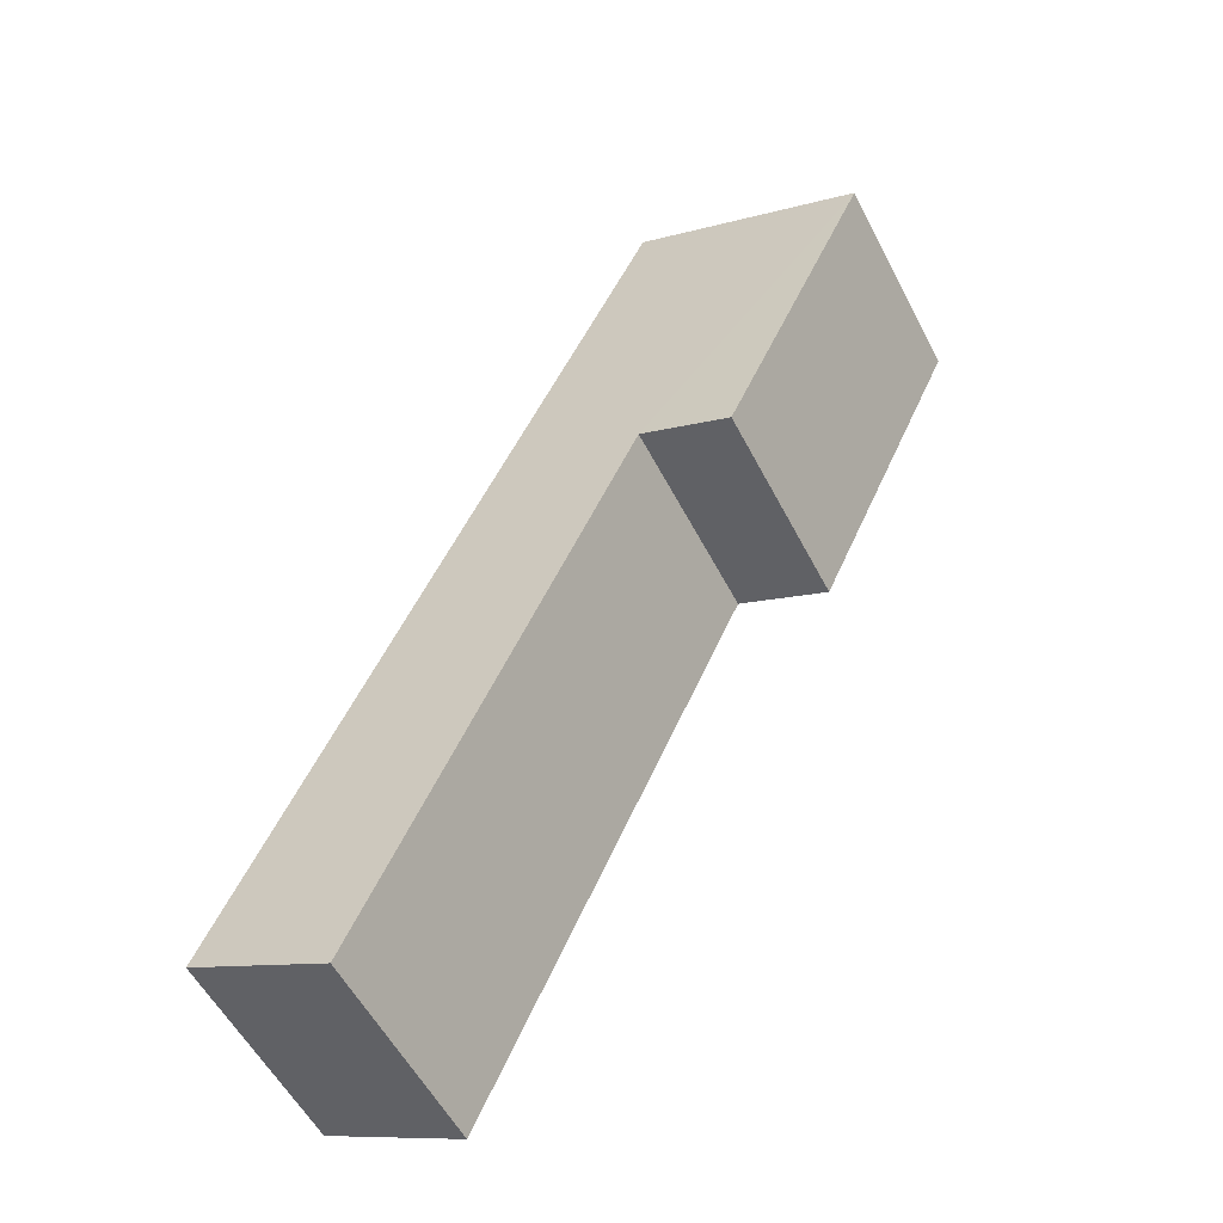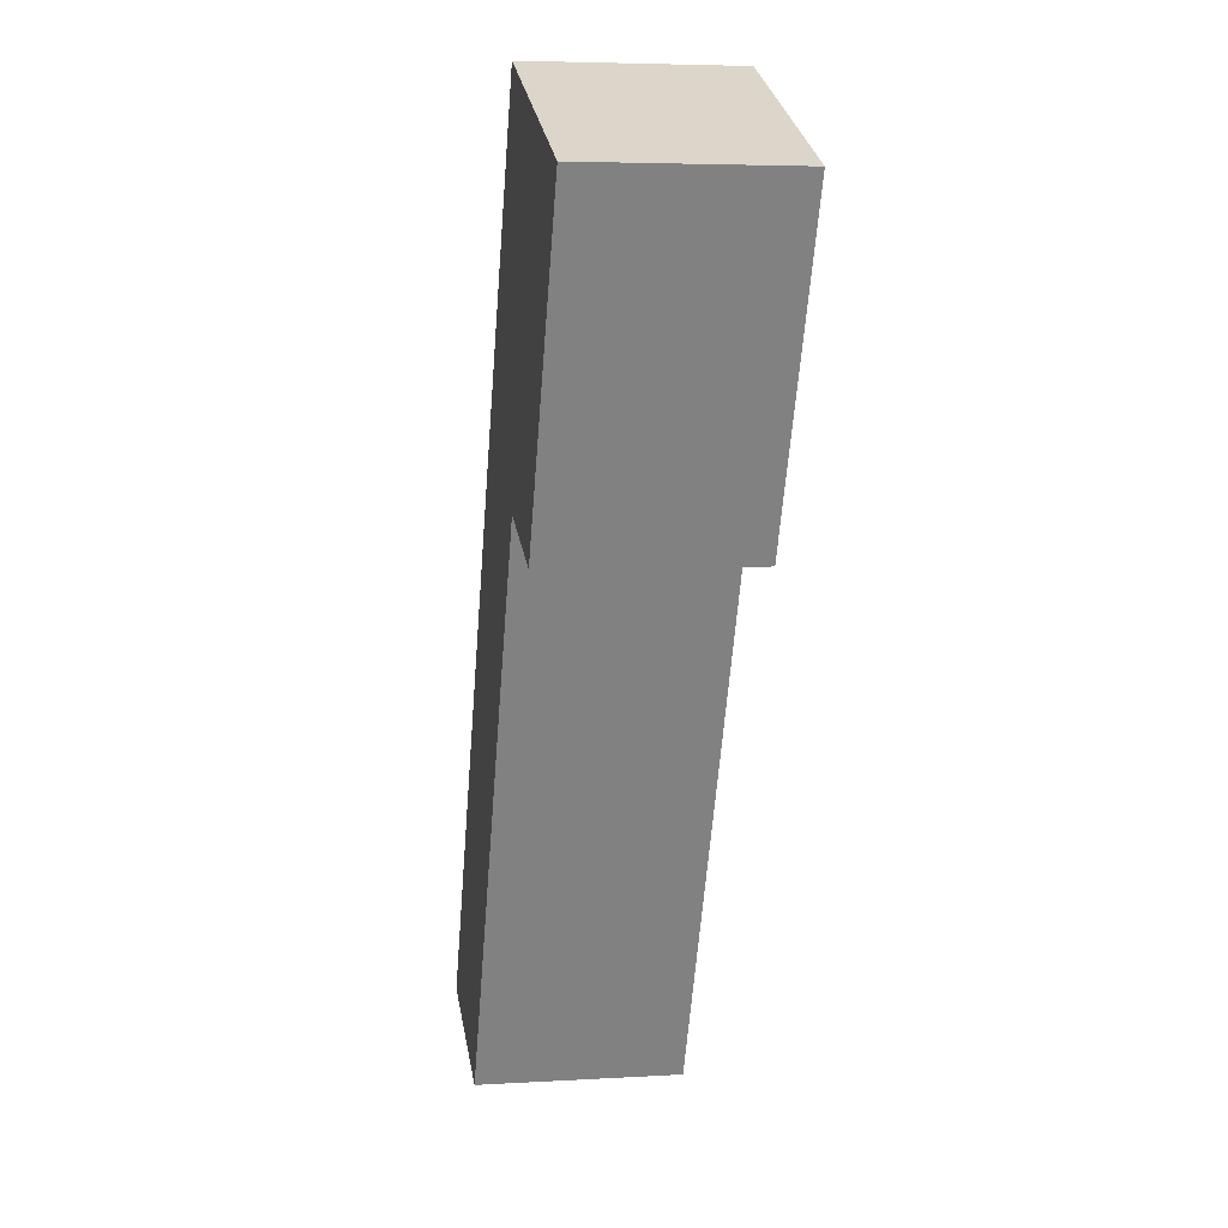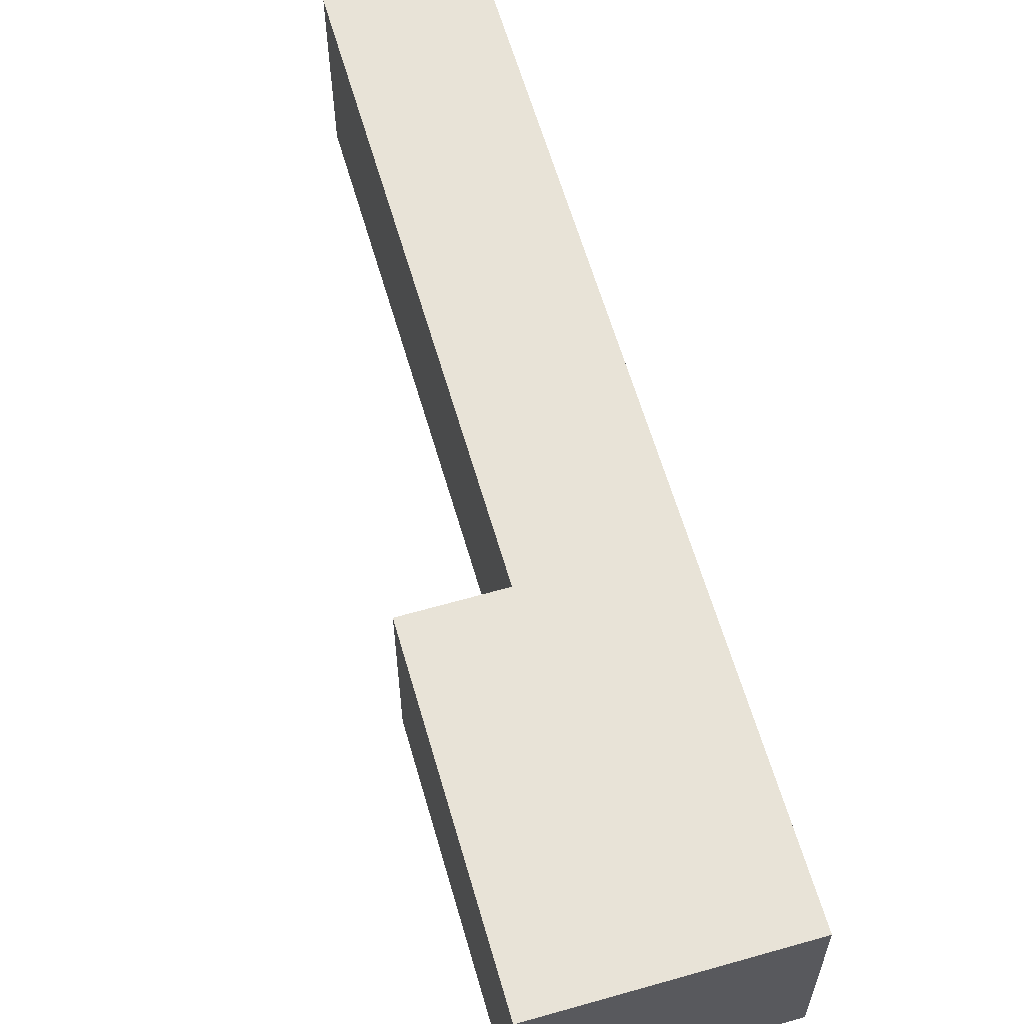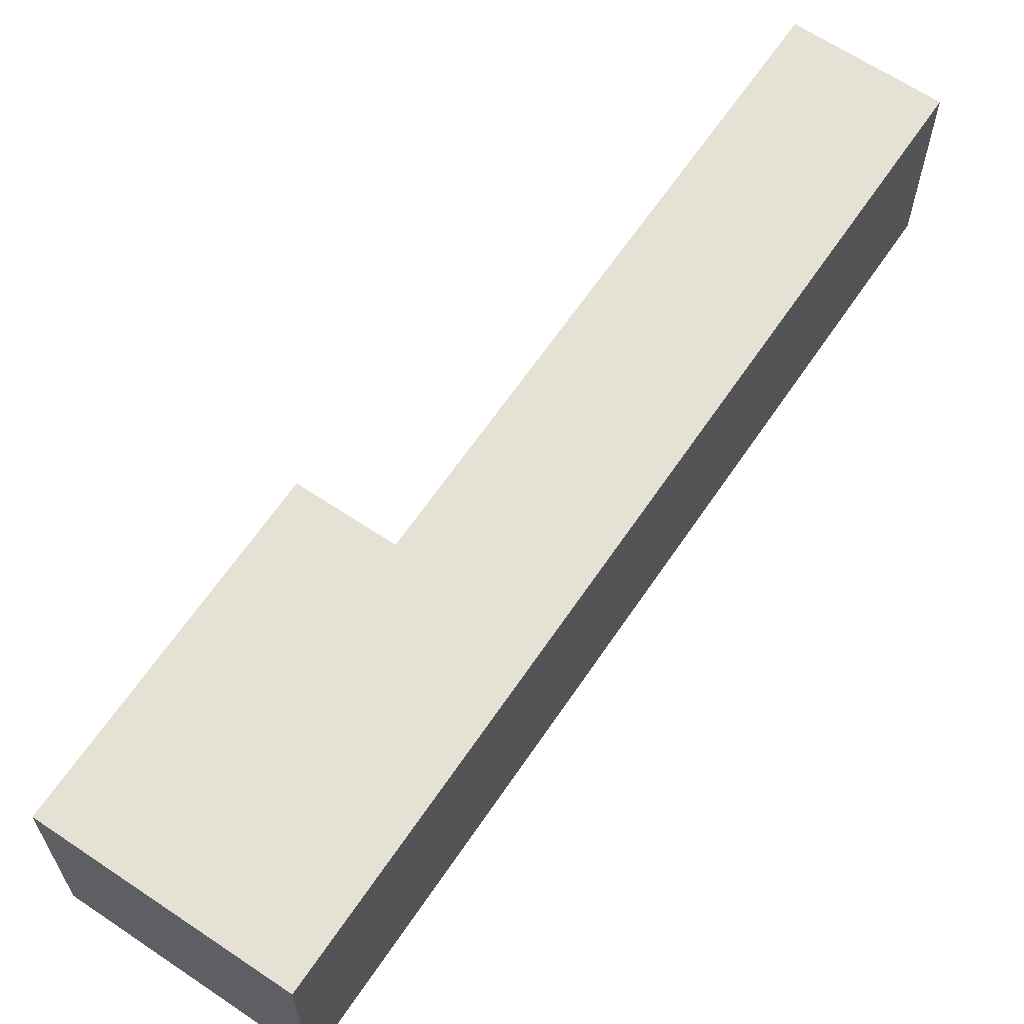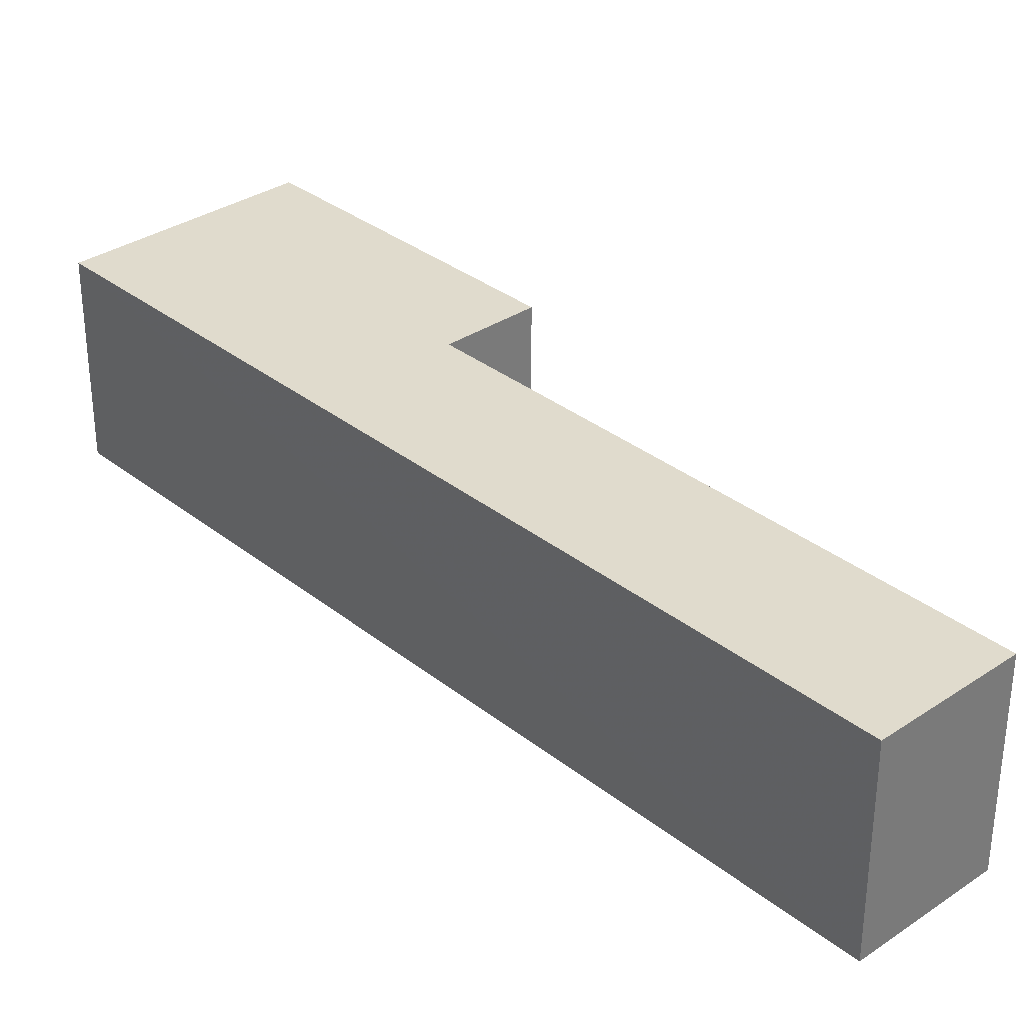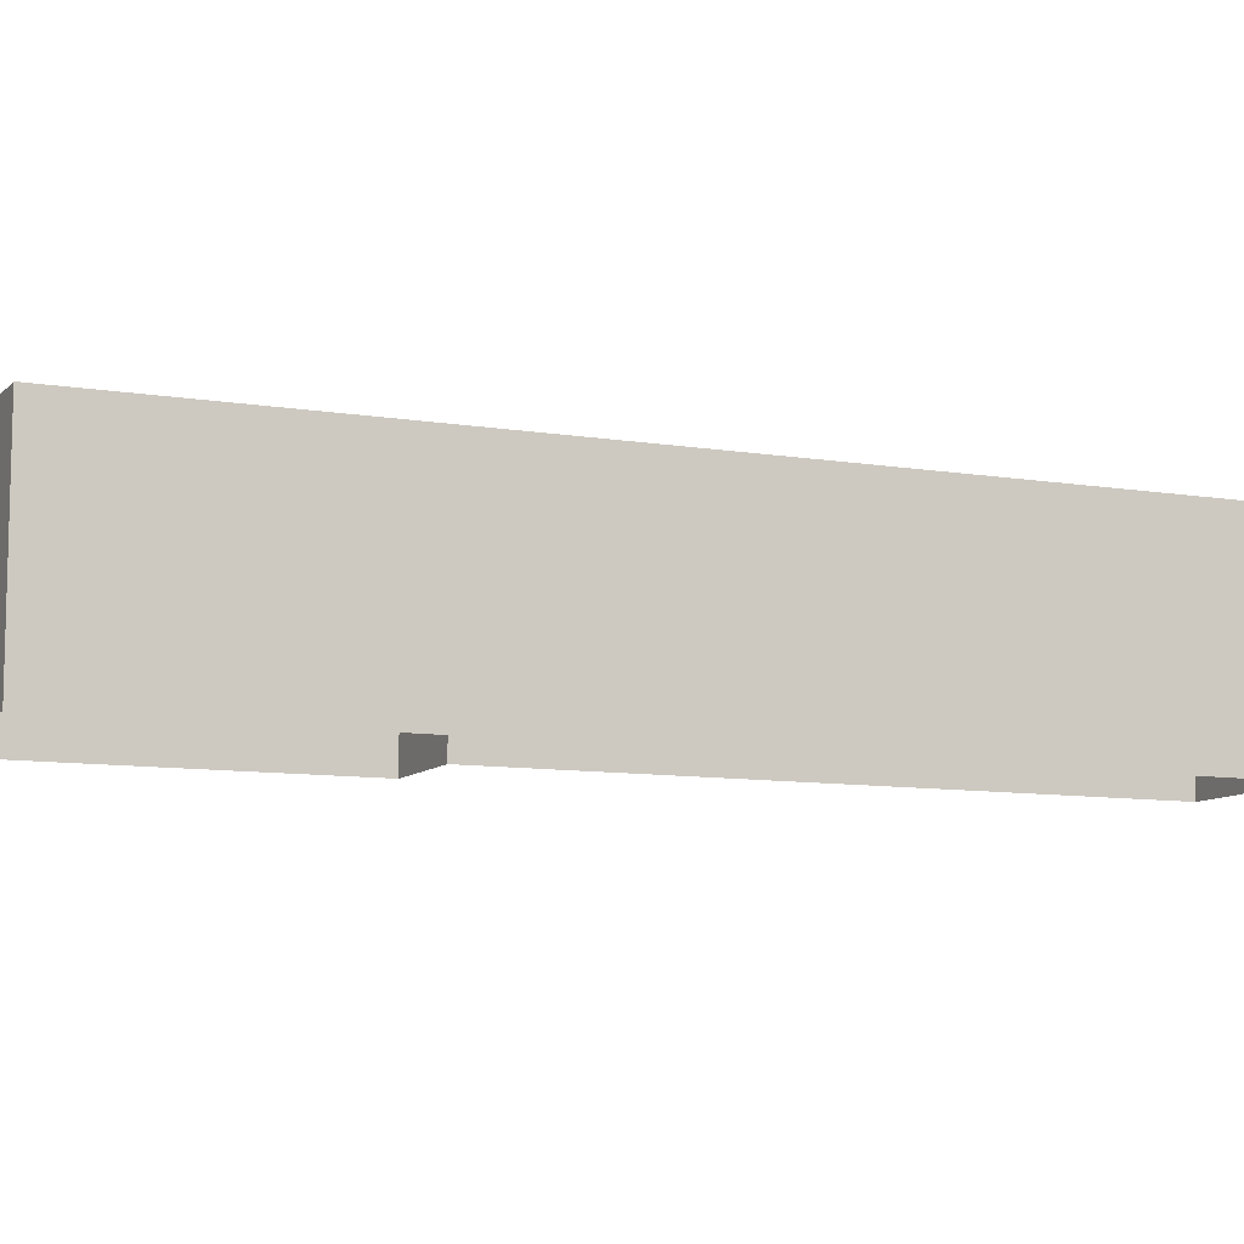
<metadata>
{"format":"obj","ext":"obj","renderer":"f3d","projection":"perspective","resolution":1024,"background":"white","views":[{"elev":-55.5,"azim":27.2,"up":"+Y"},{"elev":4.9,"azim":79.2,"up":"+Y"},{"elev":61.9,"azim":139.2,"up":"+Z"},{"elev":64.6,"azim":-170.6,"up":"+Z"},{"elev":33.2,"azim":-67.5,"up":"+Z"},{"elev":-9.3,"azim":-138.6,"up":"+Z"}]}
</metadata>
<code>
v -8186 -3.699e+04 31.16
v -8187 -3.698e+04 29.13
v -8186 -3.699e+04 29.13
v -8187 -3.698e+04 31.16
v -8189 -3.699e+04 29.13
v -8189 -3.699e+04 31.16
v -8190 -3.699e+04 29.13
v -8190 -3.699e+04 31.16
v -8186 -3.698e+04 31.16
v -8186 -3.698e+04 29.13
v -8184 -3.698e+04 31.16
v -8184 -3.698e+04 29.13
f 3 2 12
f 12 2 10
f 10 2 7
f 2 5 7
f 1 2 3
f 1 4 2
f 4 5 2
f 4 6 5
f 6 7 5
f 6 8 7
f 9 10 7
f 8 9 7
f 11 12 10
f 9 11 10
f 11 3 12
f 11 1 3
f 1 11 4
f 6 4 8
f 8 4 9
f 4 11 9

</code>
